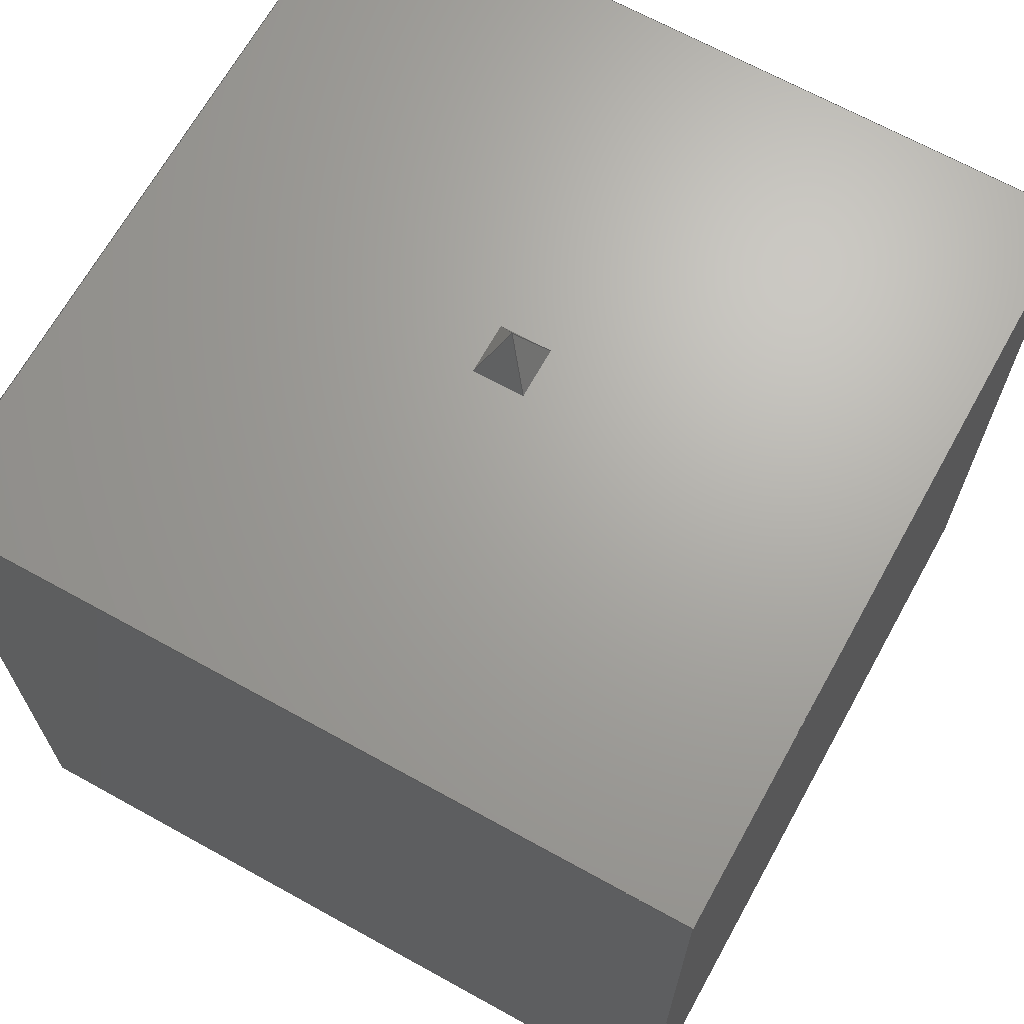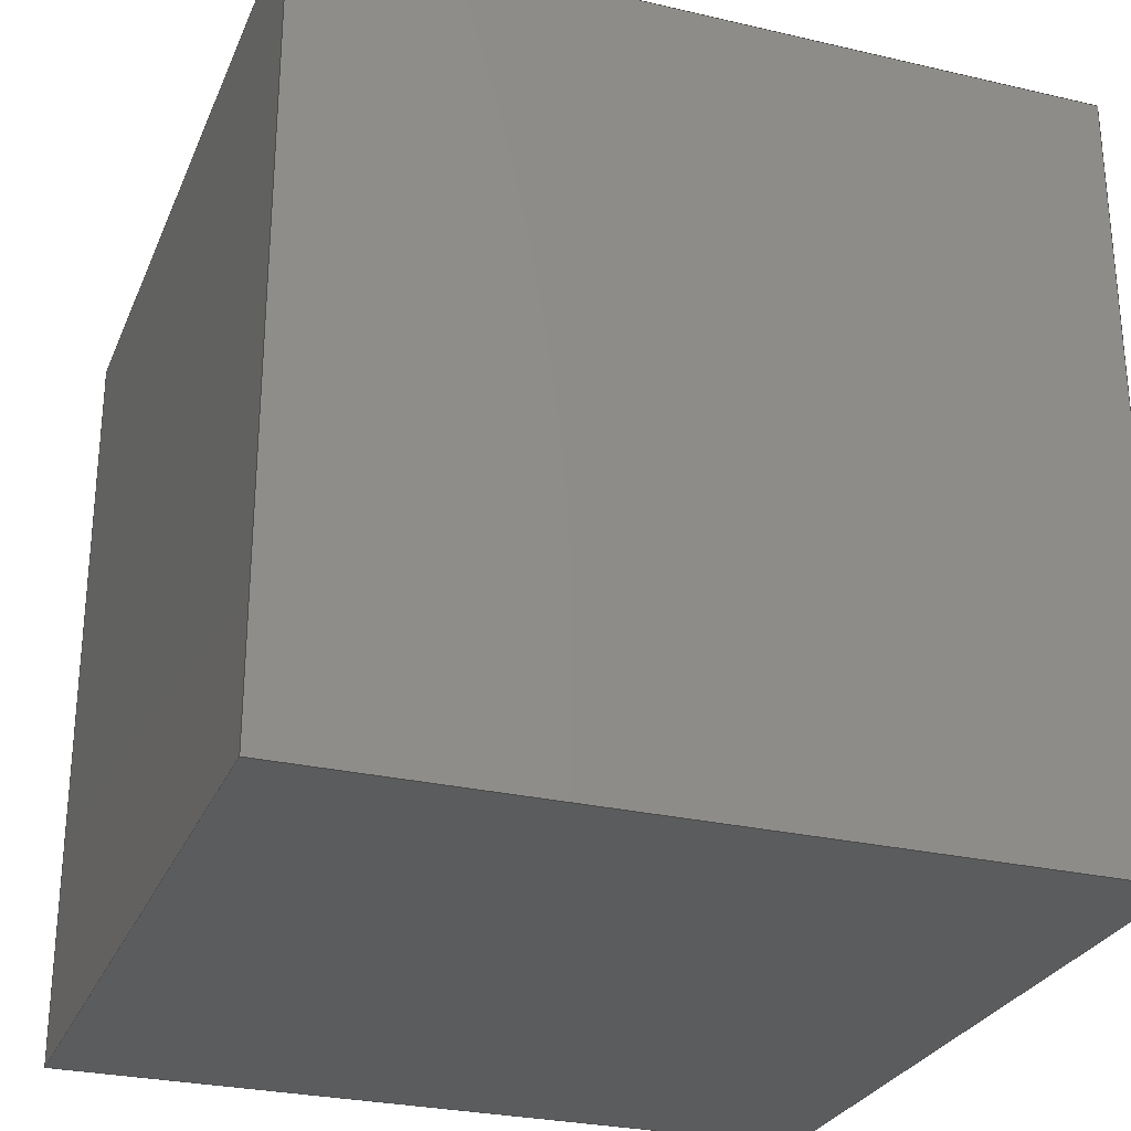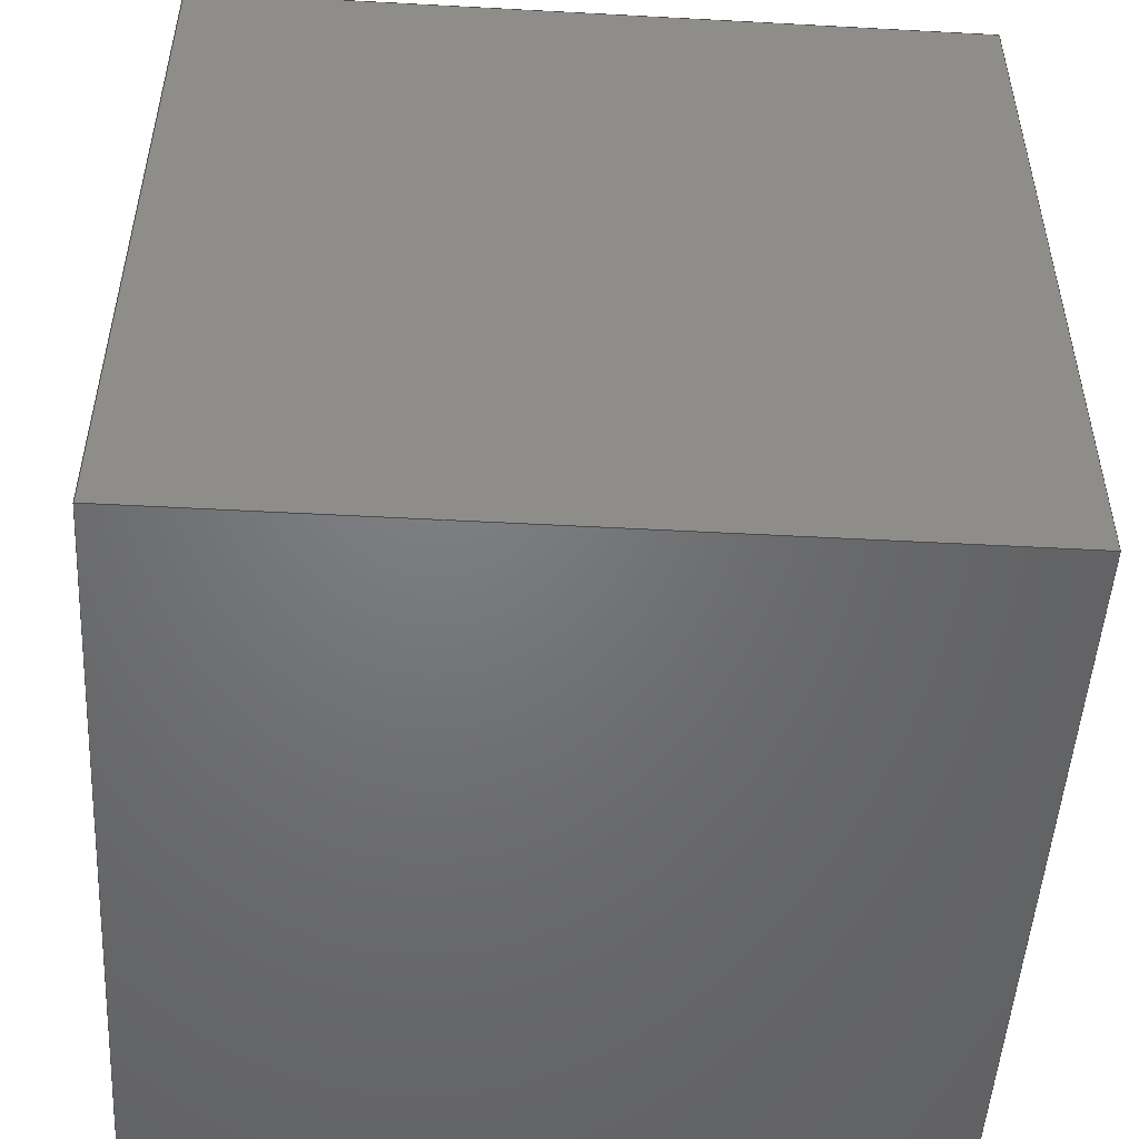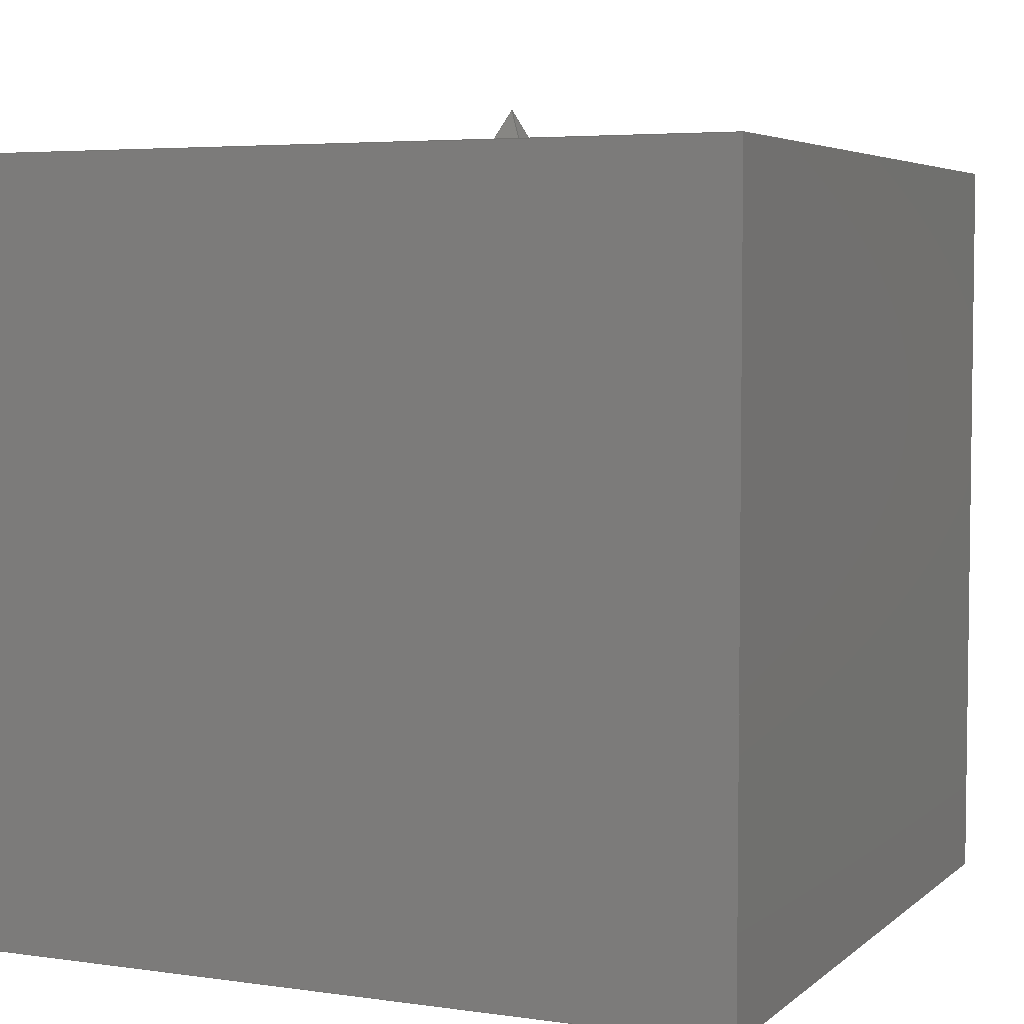
<metadata>
{"format":"step","ext":"step","renderer":"f3d","projection":"perspective","resolution":1024,"background":"white","views":[{"elev":67.4,"azim":-61.0,"up":"+Y"},{"elev":-27.7,"azim":-109.6,"up":"+Y"},{"elev":-50.2,"azim":176.6,"up":"+Y"},{"elev":4.7,"azim":-65.6,"up":"+Y"}]}
</metadata>
<code>
ISO-10303-21;
DATA;
#1=MECHANICAL_DESIGN_GEOMETRIC_PRESENTATION_REPRESENTATION('',(#4,#5),
#283);
#2=SHAPE_REPRESENTATION_RELATIONSHIP('SRR','None',#290,#3);
#3=ADVANCED_BREP_SHAPE_REPRESENTATION('',(#6,#7),#282);
#4=STYLED_ITEM('',(#299),#6);
#5=STYLED_ITEM('',(#300),#7);
#6=MANIFOLD_SOLID_BREP('Body2',#165);
#7=MANIFOLD_SOLID_BREP('Body1',#166);
#8=FACE_OUTER_BOUND('',#19,.T.);
#9=FACE_OUTER_BOUND('',#20,.T.);
#10=FACE_OUTER_BOUND('',#21,.T.);
#11=FACE_OUTER_BOUND('',#22,.T.);
#12=FACE_OUTER_BOUND('',#23,.T.);
#13=FACE_OUTER_BOUND('',#24,.T.);
#14=FACE_OUTER_BOUND('',#25,.T.);
#15=FACE_OUTER_BOUND('',#26,.T.);
#16=FACE_OUTER_BOUND('',#27,.T.);
#17=FACE_OUTER_BOUND('',#28,.T.);
#18=FACE_OUTER_BOUND('',#29,.T.);
#19=EDGE_LOOP('',(#103,#104,#105,#106));
#20=EDGE_LOOP('',(#107,#108,#109,#110));
#21=EDGE_LOOP('',(#111,#112,#113,#114));
#22=EDGE_LOOP('',(#115,#116,#117,#118));
#23=EDGE_LOOP('',(#119,#120,#121,#122));
#24=EDGE_LOOP('',(#123,#124,#125,#126));
#25=EDGE_LOOP('',(#127,#128,#129));
#26=EDGE_LOOP('',(#130,#131,#132));
#27=EDGE_LOOP('',(#133,#134,#135));
#28=EDGE_LOOP('',(#136,#137,#138));
#29=EDGE_LOOP('',(#139,#140,#141,#142));
#30=LINE('',#239,#50);
#31=LINE('',#241,#51);
#32=LINE('',#243,#52);
#33=LINE('',#244,#53);
#34=LINE('',#247,#54);
#35=LINE('',#249,#55);
#36=LINE('',#250,#56);
#37=LINE('',#253,#57);
#38=LINE('',#255,#58);
#39=LINE('',#256,#59);
#40=LINE('',#258,#60);
#41=LINE('',#259,#61);
#42=LINE('',#265,#62);
#43=LINE('',#267,#63);
#44=LINE('',#268,#64);
#45=LINE('',#271,#65);
#46=LINE('',#272,#66);
#47=LINE('',#275,#67);
#48=LINE('',#276,#68);
#49=LINE('',#278,#69);
#50=VECTOR('',#195,1);
#51=VECTOR('',#196,1);
#52=VECTOR('',#197,1);
#53=VECTOR('',#198,1);
#54=VECTOR('',#201,1);
#55=VECTOR('',#202,1);
#56=VECTOR('',#203,1);
#57=VECTOR('',#206,1);
#58=VECTOR('',#207,1);
#59=VECTOR('',#208,1);
#60=VECTOR('',#211,1);
#61=VECTOR('',#212,1);
#62=VECTOR('',#219,1);
#63=VECTOR('',#220,1);
#64=VECTOR('',#221,1);
#65=VECTOR('',#224,1);
#66=VECTOR('',#225,1);
#67=VECTOR('',#228,1);
#68=VECTOR('',#229,1);
#69=VECTOR('',#232,1);
#70=VERTEX_POINT('',#237);
#71=VERTEX_POINT('',#238);
#72=VERTEX_POINT('',#240);
#73=VERTEX_POINT('',#242);
#74=VERTEX_POINT('',#246);
#75=VERTEX_POINT('',#248);
#76=VERTEX_POINT('',#252);
#77=VERTEX_POINT('',#254);
#78=VERTEX_POINT('',#263);
#79=VERTEX_POINT('',#264);
#80=VERTEX_POINT('',#266);
#81=VERTEX_POINT('',#270);
#82=VERTEX_POINT('',#274);
#83=EDGE_CURVE('',#70,#71,#30,.T.);
#84=EDGE_CURVE('',#70,#72,#31,.T.);
#85=EDGE_CURVE('',#73,#72,#32,.T.);
#86=EDGE_CURVE('',#71,#73,#33,.T.);
#87=EDGE_CURVE('',#71,#74,#34,.T.);
#88=EDGE_CURVE('',#75,#73,#35,.T.);
#89=EDGE_CURVE('',#74,#75,#36,.T.);
#90=EDGE_CURVE('',#74,#76,#37,.T.);
#91=EDGE_CURVE('',#77,#75,#38,.T.);
#92=EDGE_CURVE('',#76,#77,#39,.T.);
#93=EDGE_CURVE('',#76,#70,#40,.T.);
#94=EDGE_CURVE('',#72,#77,#41,.T.);
#95=EDGE_CURVE('',#78,#79,#42,.T.);
#96=EDGE_CURVE('',#80,#79,#43,.T.);
#97=EDGE_CURVE('',#78,#80,#44,.T.);
#98=EDGE_CURVE('',#81,#79,#45,.T.);
#99=EDGE_CURVE('',#80,#81,#46,.T.);
#100=EDGE_CURVE('',#82,#79,#47,.T.);
#101=EDGE_CURVE('',#81,#82,#48,.T.);
#102=EDGE_CURVE('',#82,#78,#49,.T.);
#103=ORIENTED_EDGE('',*,*,#83,.F.);
#104=ORIENTED_EDGE('',*,*,#84,.T.);
#105=ORIENTED_EDGE('',*,*,#85,.F.);
#106=ORIENTED_EDGE('',*,*,#86,.F.);
#107=ORIENTED_EDGE('',*,*,#87,.F.);
#108=ORIENTED_EDGE('',*,*,#86,.T.);
#109=ORIENTED_EDGE('',*,*,#88,.F.);
#110=ORIENTED_EDGE('',*,*,#89,.F.);
#111=ORIENTED_EDGE('',*,*,#90,.F.);
#112=ORIENTED_EDGE('',*,*,#89,.T.);
#113=ORIENTED_EDGE('',*,*,#91,.F.);
#114=ORIENTED_EDGE('',*,*,#92,.F.);
#115=ORIENTED_EDGE('',*,*,#93,.F.);
#116=ORIENTED_EDGE('',*,*,#92,.T.);
#117=ORIENTED_EDGE('',*,*,#94,.F.);
#118=ORIENTED_EDGE('',*,*,#84,.F.);
#119=ORIENTED_EDGE('',*,*,#94,.T.);
#120=ORIENTED_EDGE('',*,*,#91,.T.);
#121=ORIENTED_EDGE('',*,*,#88,.T.);
#122=ORIENTED_EDGE('',*,*,#85,.T.);
#123=ORIENTED_EDGE('',*,*,#93,.T.);
#124=ORIENTED_EDGE('',*,*,#83,.T.);
#125=ORIENTED_EDGE('',*,*,#87,.T.);
#126=ORIENTED_EDGE('',*,*,#90,.T.);
#127=ORIENTED_EDGE('',*,*,#95,.T.);
#128=ORIENTED_EDGE('',*,*,#96,.F.);
#129=ORIENTED_EDGE('',*,*,#97,.F.);
#130=ORIENTED_EDGE('',*,*,#96,.T.);
#131=ORIENTED_EDGE('',*,*,#98,.F.);
#132=ORIENTED_EDGE('',*,*,#99,.F.);
#133=ORIENTED_EDGE('',*,*,#98,.T.);
#134=ORIENTED_EDGE('',*,*,#100,.F.);
#135=ORIENTED_EDGE('',*,*,#101,.F.);
#136=ORIENTED_EDGE('',*,*,#100,.T.);
#137=ORIENTED_EDGE('',*,*,#95,.F.);
#138=ORIENTED_EDGE('',*,*,#102,.F.);
#139=ORIENTED_EDGE('',*,*,#102,.T.);
#140=ORIENTED_EDGE('',*,*,#97,.T.);
#141=ORIENTED_EDGE('',*,*,#99,.T.);
#142=ORIENTED_EDGE('',*,*,#101,.T.);
#143=PLANE('',#180);
#144=PLANE('',#181);
#145=PLANE('',#182);
#146=PLANE('',#183);
#147=PLANE('',#184);
#148=PLANE('',#185);
#149=PLANE('',#186);
#150=PLANE('',#187);
#151=PLANE('',#188);
#152=PLANE('',#189);
#153=PLANE('',#190);
#154=ADVANCED_FACE('',(#8),#143,.T.);
#155=ADVANCED_FACE('',(#9),#144,.T.);
#156=ADVANCED_FACE('',(#10),#145,.T.);
#157=ADVANCED_FACE('',(#11),#146,.T.);
#158=ADVANCED_FACE('',(#12),#147,.T.);
#159=ADVANCED_FACE('',(#13),#148,.F.);
#160=ADVANCED_FACE('',(#14),#149,.T.);
#161=ADVANCED_FACE('',(#15),#150,.T.);
#162=ADVANCED_FACE('',(#16),#151,.T.);
#163=ADVANCED_FACE('',(#17),#152,.T.);
#164=ADVANCED_FACE('',(#18),#153,.F.);
#165=CLOSED_SHELL('',(#154,#155,#156,#157,#158,#159));
#166=CLOSED_SHELL('',(#160,#161,#162,#163,#164));
#167=DERIVED_UNIT_ELEMENT(#169,1);
#168=DERIVED_UNIT_ELEMENT(#285,3);
#169=(
MASS_UNIT()
NAMED_UNIT(*)
SI_UNIT(.KILO.,.GRAM.)
);
#170=DERIVED_UNIT((#167,#168));
#171=MEASURE_REPRESENTATION_ITEM('density measure',
POSITIVE_RATIO_MEASURE(7850),#170);
#172=PROPERTY_DEFINITION_REPRESENTATION(#177,#174);
#173=PROPERTY_DEFINITION_REPRESENTATION(#178,#175);
#174=REPRESENTATION('material name',(#176),#282);
#175=REPRESENTATION('density',(#171),#282);
#176=DESCRIPTIVE_REPRESENTATION_ITEM('Steel','Steel');
#177=PROPERTY_DEFINITION('material property','material name',#292);
#178=PROPERTY_DEFINITION('material property','density of part',#292);
#179=AXIS2_PLACEMENT_3D('placement',#235,#191,#192);
#180=AXIS2_PLACEMENT_3D('',#236,#193,#194);
#181=AXIS2_PLACEMENT_3D('',#245,#199,#200);
#182=AXIS2_PLACEMENT_3D('',#251,#204,#205);
#183=AXIS2_PLACEMENT_3D('',#257,#209,#210);
#184=AXIS2_PLACEMENT_3D('',#260,#213,#214);
#185=AXIS2_PLACEMENT_3D('',#261,#215,#216);
#186=AXIS2_PLACEMENT_3D('',#262,#217,#218);
#187=AXIS2_PLACEMENT_3D('',#269,#222,#223);
#188=AXIS2_PLACEMENT_3D('',#273,#226,#227);
#189=AXIS2_PLACEMENT_3D('',#277,#230,#231);
#190=AXIS2_PLACEMENT_3D('',#279,#233,#234);
#191=DIRECTION('axis',(0,0,1));
#192=DIRECTION('refdir',(1,0,0));
#193=DIRECTION('center_axis',(-1,0,-2.465e-32));
#194=DIRECTION('ref_axis',(-2.465e-32,0,1));
#195=DIRECTION('',(2.465e-32,0,-1));
#196=DIRECTION('',(0,1,0));
#197=DIRECTION('',(-2.465e-32,0,1));
#198=DIRECTION('',(0,1,0));
#199=DIRECTION('center_axis',(0,0,-1));
#200=DIRECTION('ref_axis',(-1,0,0));
#201=DIRECTION('',(1,0,0));
#202=DIRECTION('',(-1,0,0));
#203=DIRECTION('',(0,1,0));
#204=DIRECTION('center_axis',(1,0,0));
#205=DIRECTION('ref_axis',(0,0,-1));
#206=DIRECTION('',(0,0,1));
#207=DIRECTION('',(0,0,-1));
#208=DIRECTION('',(0,1,0));
#209=DIRECTION('center_axis',(0,0,1));
#210=DIRECTION('ref_axis',(1,0,0));
#211=DIRECTION('',(-1,0,0));
#212=DIRECTION('',(1,0,0));
#213=DIRECTION('center_axis',(0,1,0));
#214=DIRECTION('ref_axis',(0,0,1));
#215=DIRECTION('center_axis',(0,1,0));
#216=DIRECTION('ref_axis',(1,0,0));
#217=DIRECTION('center_axis',(-0.9063,0.4226,-2.234e-32));
#218=DIRECTION('ref_axis',(-2.465e-32,0,1));
#219=DIRECTION('',(0.3893,0.8348,-0.3893));
#220=DIRECTION('',(0.3893,0.8348,0.3893));
#221=DIRECTION('',(2.465e-32,0,-1));
#222=DIRECTION('center_axis',(0,0.4226,-0.9063));
#223=DIRECTION('ref_axis',(-1,0,0));
#224=DIRECTION('',(-0.3893,0.8348,0.3893));
#225=DIRECTION('',(1,0,0));
#226=DIRECTION('center_axis',(0.9063,0.4226,0));
#227=DIRECTION('ref_axis',(0,0,-1));
#228=DIRECTION('',(-0.3893,0.8348,-0.3893));
#229=DIRECTION('',(0,0,1));
#230=DIRECTION('center_axis',(0,0.4226,0.9063));
#231=DIRECTION('ref_axis',(1,0,0));
#232=DIRECTION('',(-1,0,0));
#233=DIRECTION('center_axis',(0,1,0));
#234=DIRECTION('ref_axis',(1,0,0));
#235=CARTESIAN_POINT('',(0,0,0));
#236=CARTESIAN_POINT('Origin',(0,0,0));
#237=CARTESIAN_POINT('',(-2.465e-32,0,1));
#238=CARTESIAN_POINT('',(0,0,0));
#239=CARTESIAN_POINT('',(-2.465e-32,0,1));
#240=CARTESIAN_POINT('',(0,1,1));
#241=CARTESIAN_POINT('',(-2.465e-32,0,1));
#242=CARTESIAN_POINT('',(0,1,0));
#243=CARTESIAN_POINT('',(-2.465e-32,1,1));
#244=CARTESIAN_POINT('',(0,0,0));
#245=CARTESIAN_POINT('Origin',(1,0,0));
#246=CARTESIAN_POINT('',(1,0,0));
#247=CARTESIAN_POINT('',(0,0,0));
#248=CARTESIAN_POINT('',(1,1,0));
#249=CARTESIAN_POINT('',(0,1,0));
#250=CARTESIAN_POINT('',(1,0,0));
#251=CARTESIAN_POINT('Origin',(1,0,1));
#252=CARTESIAN_POINT('',(1,0,1));
#253=CARTESIAN_POINT('',(1,0,0));
#254=CARTESIAN_POINT('',(1,1,1));
#255=CARTESIAN_POINT('',(1,1,0));
#256=CARTESIAN_POINT('',(1,0,1));
#257=CARTESIAN_POINT('Origin',(0,0,1));
#258=CARTESIAN_POINT('',(1,0,1));
#259=CARTESIAN_POINT('',(1,1,1));
#260=CARTESIAN_POINT('Origin',(0.5,1,0.5));
#261=CARTESIAN_POINT('Origin',(0.5,0,0.5));
#262=CARTESIAN_POINT('Origin',(-2.465e-32,0,1));
#263=CARTESIAN_POINT('',(-2.465e-32,0,1));
#264=CARTESIAN_POINT('',(0.5,1.072,0.5));
#265=CARTESIAN_POINT('',(0.07577,0.1625,0.9242));
#266=CARTESIAN_POINT('',(0,0,0));
#267=CARTESIAN_POINT('',(0.07577,0.1625,0.07577));
#268=CARTESIAN_POINT('',(-2.465e-32,0,1));
#269=CARTESIAN_POINT('Origin',(0,0,0));
#270=CARTESIAN_POINT('',(1,0,0));
#271=CARTESIAN_POINT('',(0.9242,0.1625,0.07577));
#272=CARTESIAN_POINT('',(0,0,0));
#273=CARTESIAN_POINT('Origin',(1,0,0));
#274=CARTESIAN_POINT('',(1,0,1));
#275=CARTESIAN_POINT('',(0.9242,0.1625,0.9242));
#276=CARTESIAN_POINT('',(1,0,0));
#277=CARTESIAN_POINT('Origin',(1,0,1));
#278=CARTESIAN_POINT('',(1,0,1));
#279=CARTESIAN_POINT('Origin',(0.5,0,0.5));
#280=UNCERTAINTY_MEASURE_WITH_UNIT(LENGTH_MEASURE(0.001),#284,
'DISTANCE_ACCURACY_VALUE',
'Maximum model space distance between geometric entities at asserted c
onnectivities');
#281=UNCERTAINTY_MEASURE_WITH_UNIT(LENGTH_MEASURE(0.001),#284,
'DISTANCE_ACCURACY_VALUE',
'Maximum model space distance between geometric entities at asserted c
onnectivities');
#282=(
GEOMETRIC_REPRESENTATION_CONTEXT(3)
GLOBAL_UNCERTAINTY_ASSIGNED_CONTEXT((#280))
GLOBAL_UNIT_ASSIGNED_CONTEXT((#284,#286,#287))
REPRESENTATION_CONTEXT('','3D')
);
#283=(
GEOMETRIC_REPRESENTATION_CONTEXT(3)
GLOBAL_UNCERTAINTY_ASSIGNED_CONTEXT((#281))
GLOBAL_UNIT_ASSIGNED_CONTEXT((#284,#286,#287))
REPRESENTATION_CONTEXT('','3D')
);
#284=(
LENGTH_UNIT()
NAMED_UNIT(*)
SI_UNIT(.CENTI.,.METRE.)
);
#285=(
LENGTH_UNIT()
NAMED_UNIT(*)
SI_UNIT($,.METRE.)
);
#286=(
NAMED_UNIT(*)
PLANE_ANGLE_UNIT()
SI_UNIT($,.RADIAN.)
);
#287=(
NAMED_UNIT(*)
SI_UNIT($,.STERADIAN.)
SOLID_ANGLE_UNIT()
);
#288=SHAPE_DEFINITION_REPRESENTATION(#289,#290);
#289=PRODUCT_DEFINITION_SHAPE('',$,#292);
#290=SHAPE_REPRESENTATION('',(#179),#282);
#291=PRODUCT_DEFINITION_CONTEXT('part definition',#296,'design');
#292=PRODUCT_DEFINITION('Untitled','Untitled',#293,#291);
#293=PRODUCT_DEFINITION_FORMATION('',$,#298);
#294=PRODUCT_RELATED_PRODUCT_CATEGORY('Untitled','Untitled',(#298));
#295=APPLICATION_PROTOCOL_DEFINITION('international standard',
'automotive_design',2009,#296);
#296=APPLICATION_CONTEXT(
'Core Data for Automotive Mechanical Design Process');
#297=PRODUCT_CONTEXT('part definition',#296,'mechanical');
#298=PRODUCT('Untitled','Untitled',$,(#297));
#299=PRESENTATION_STYLE_ASSIGNMENT((#301));
#300=PRESENTATION_STYLE_ASSIGNMENT((#302));
#301=SURFACE_STYLE_USAGE(.BOTH.,#303);
#302=SURFACE_STYLE_USAGE(.BOTH.,#304);
#303=SURFACE_SIDE_STYLE('',(#305));
#304=SURFACE_SIDE_STYLE('',(#306));
#305=SURFACE_STYLE_FILL_AREA(#307);
#306=SURFACE_STYLE_FILL_AREA(#308);
#307=FILL_AREA_STYLE('Steel - Satin',(#309));
#308=FILL_AREA_STYLE('Wax (Red)',(#310));
#309=FILL_AREA_STYLE_COLOUR('Steel - Satin',#311);
#310=FILL_AREA_STYLE_COLOUR('Wax (Red)',#312);
#311=COLOUR_RGB('Steel - Satin',0.6275,0.6275,0.6275);
#312=COLOUR_RGB('Wax (Red)',0.6431,0.1529,0.1529);
ENDSEC;
END-ISO-10303-21;

</code>
